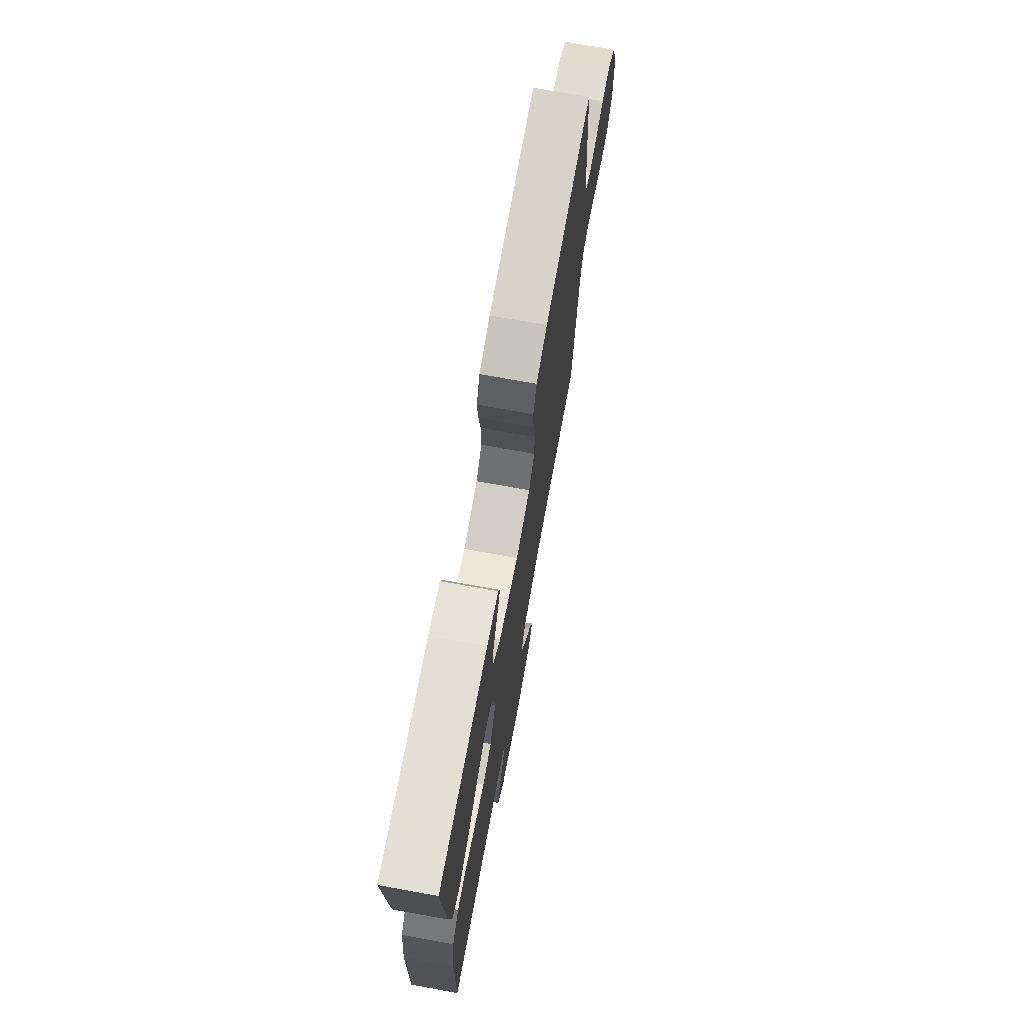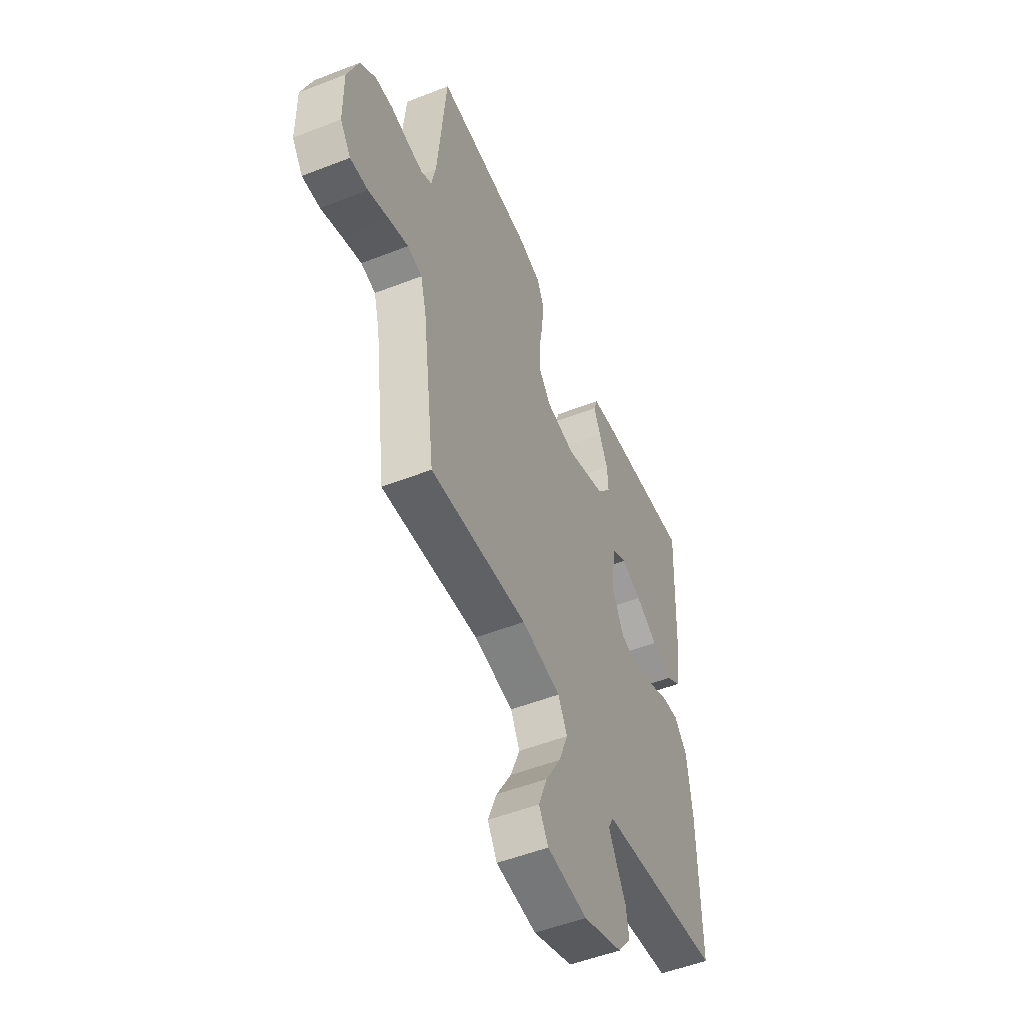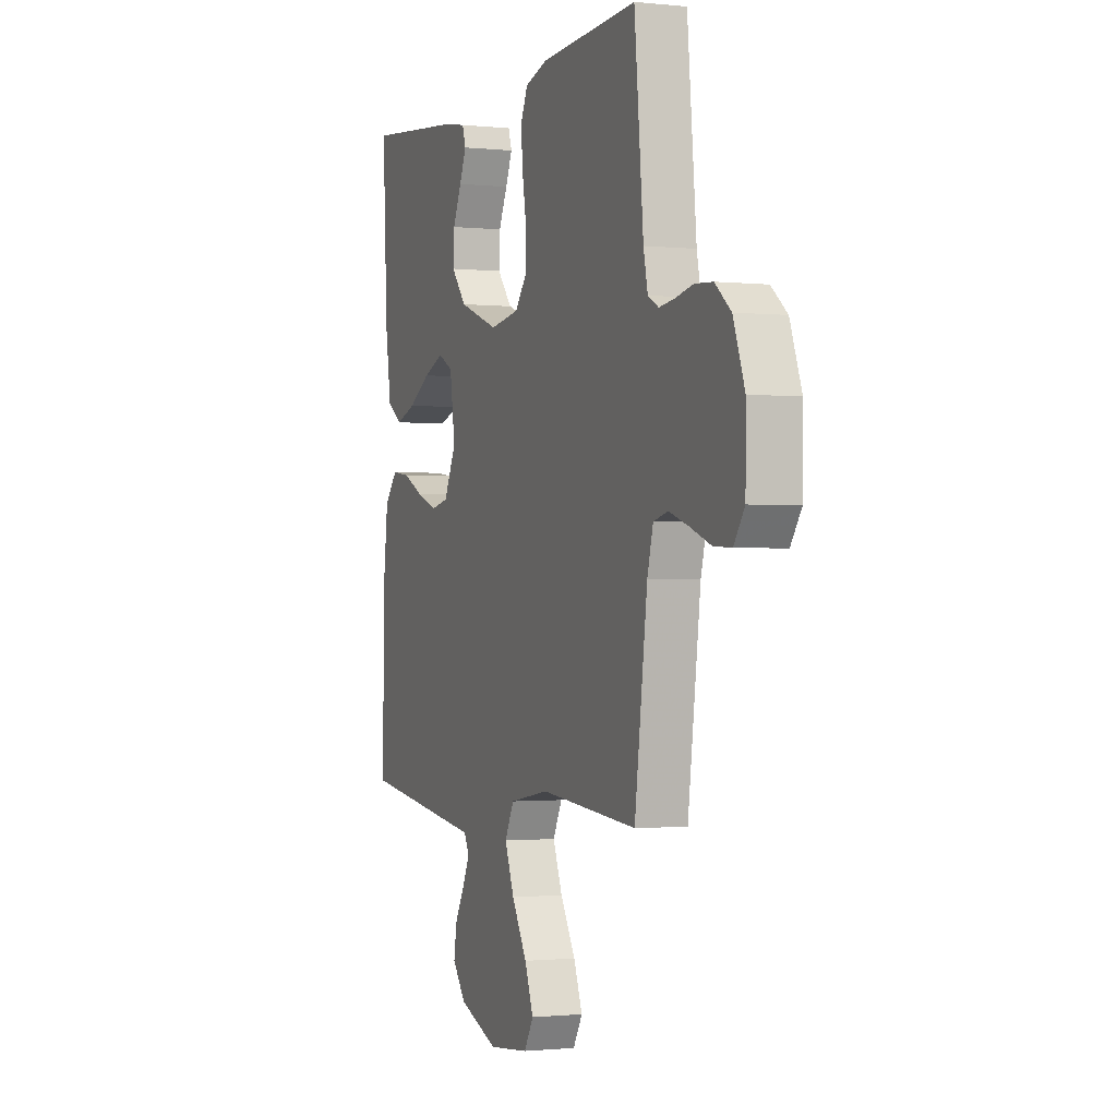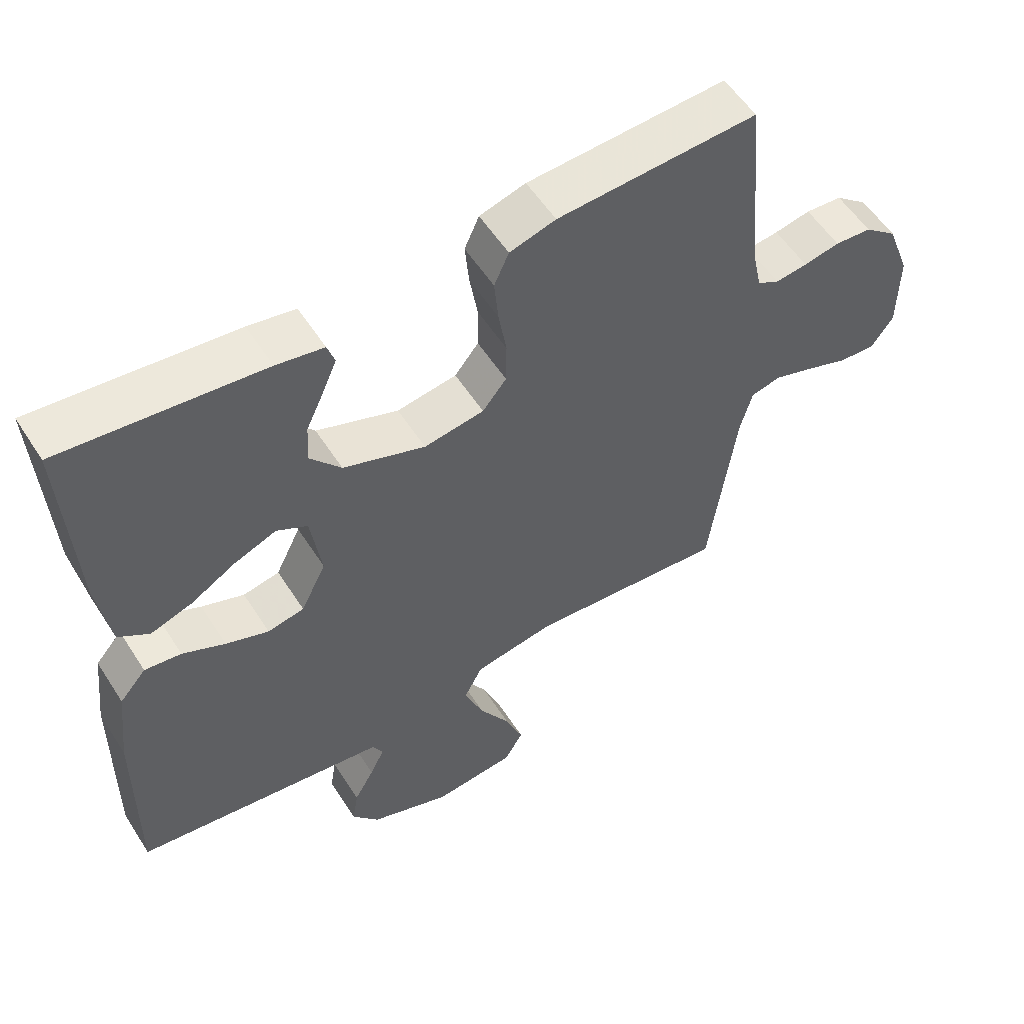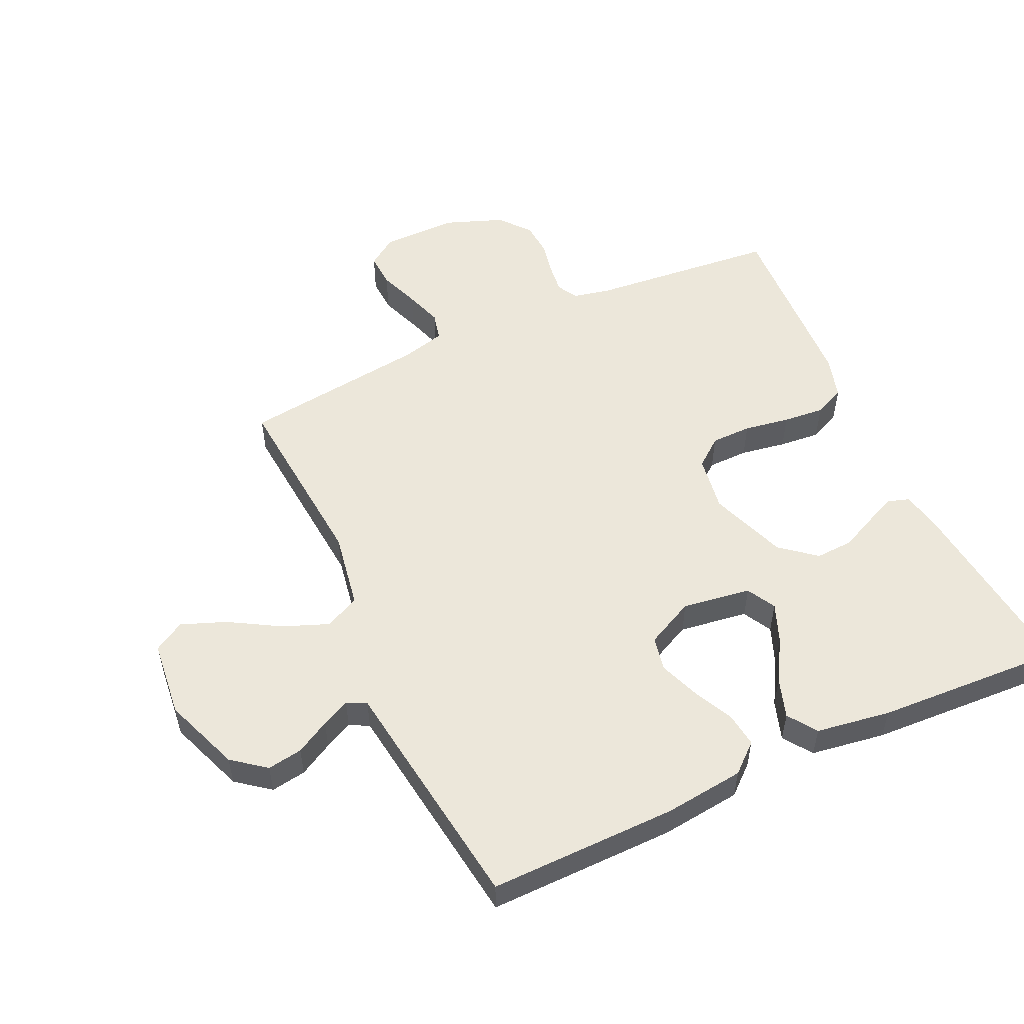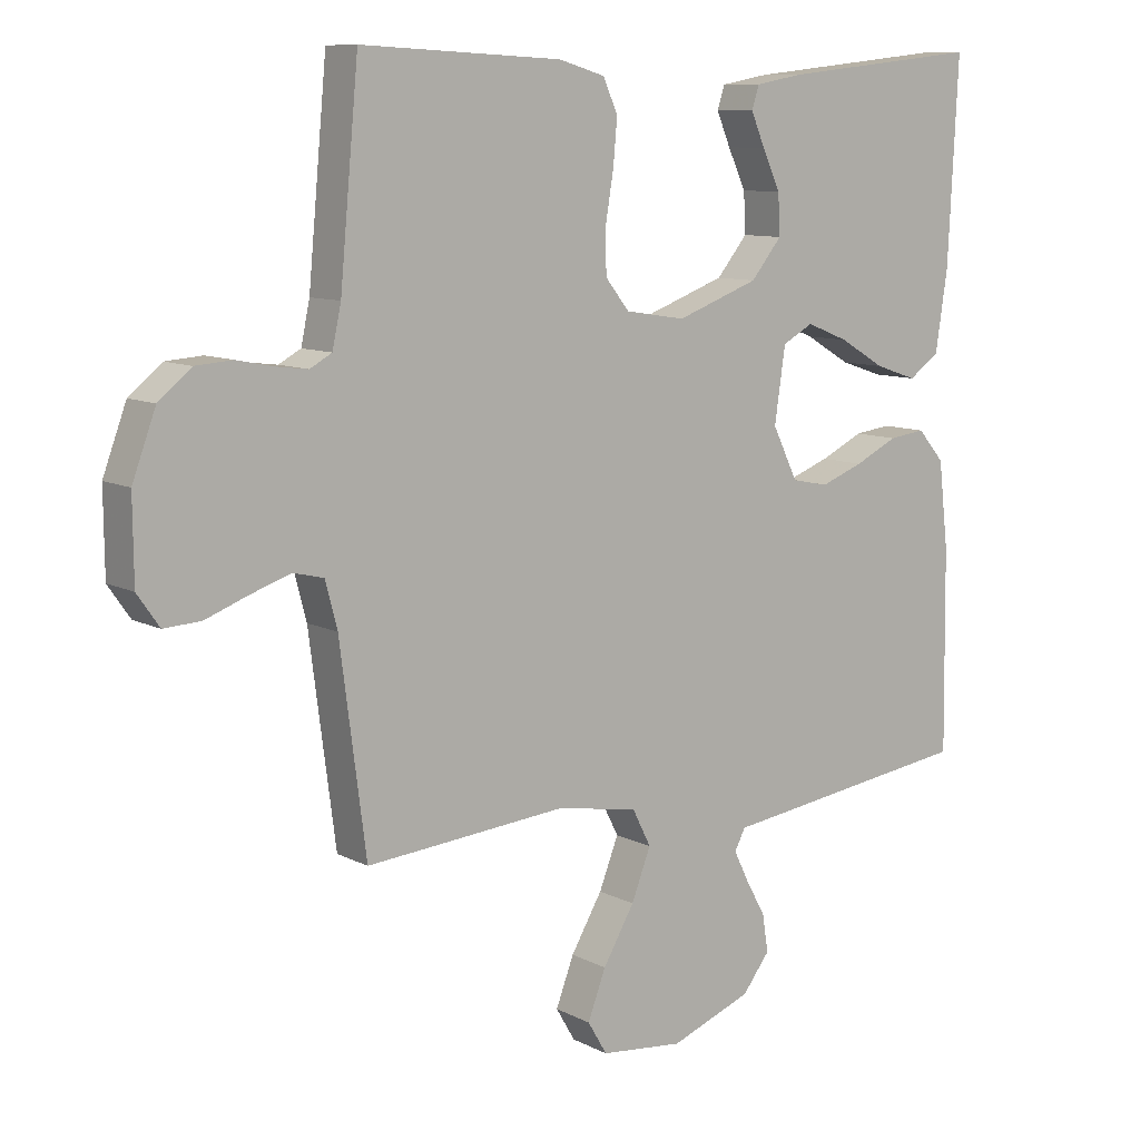
<metadata>
{"format":"obj","ext":"obj","renderer":"f3d","projection":"perspective","resolution":1024,"background":"white","views":[{"elev":73.0,"azim":-79.8,"up":"+Z"},{"elev":-51.8,"azim":113.0,"up":"+Z"},{"elev":-1.1,"azim":68.7,"up":"+Z"},{"elev":55.9,"azim":-32.3,"up":"+Z"},{"elev":53.2,"azim":-114.8,"up":"+Y"},{"elev":9.7,"azim":142.5,"up":"+Z"}]}
</metadata>
<code>
v 0.5 0.07 -0.5
v 0.2 0.07 -0.474
v 0.078 0.07 -0.495
v 0.05 0.07 -0.55
v 0.079 0.07 -0.624
v 0.126 0.07 -0.704
v 0.153 0.07 -0.775
v 0.124 0.07 -0.824
v 0 0.07 -0.837
v -0.122 0.07 -0.791
v -0.163 0.07 -0.738
v -0.154 0.07 -0.682
v -0.124 0.07 -0.628
v -0.102 0.07 -0.583
v -0.118 0.07 -0.552
v -0.2 0.07 -0.541
v -0.5 0.07 -0.5
v -0.496 0.07 -0.2
v -0.481 0.07 -0.072
v -0.441 0.07 -0.026
v -0.386 0.07 -0.033
v -0.322 0.07 -0.064
v -0.258 0.07 -0.088
v -0.203 0.07 -0.077
v -0.165 0.07 0
v -0.181 0.07 0.11
v -0.227 0.07 0.135
v -0.29 0.07 0.11
v -0.358 0.07 0.07
v -0.421 0.07 0.049
v -0.467 0.07 0.081
v -0.485 0.07 0.2
v -0.5 0.07 0.5
v -0.2 0.07 0.468
v -0.129 0.07 0.455
v -0.118 0.07 0.421
v -0.139 0.07 0.372
v -0.166 0.07 0.314
v -0.169 0.07 0.254
v -0.123 0.07 0.198
v 0 0.07 0.153
v 0.09 0.07 0.167
v 0.126 0.07 0.212
v 0.127 0.07 0.277
v 0.115 0.07 0.35
v 0.109 0.07 0.416
v 0.131 0.07 0.465
v 0.2 0.07 0.485
v 0.5 0.07 0.5
v 0.528 0.07 0.2
v 0.541 0.07 0.139
v 0.574 0.07 0.121
v 0.622 0.07 0.127
v 0.676 0.07 0.138
v 0.731 0.07 0.134
v 0.78 0.07 0.094
v 0.815 0.07 0
v 0.814 0.07 -0.121
v 0.781 0.07 -0.168
v 0.726 0.07 -0.165
v 0.662 0.07 -0.141
v 0.602 0.07 -0.121
v 0.557 0.07 -0.132
v 0.539 0.07 -0.2
v 0.5 0 -0.5
v 0.2 0 -0.474
v 0.078 0 -0.495
v 0.05 0 -0.55
v 0.079 0 -0.624
v 0.126 0 -0.704
v 0.153 0 -0.775
v 0.124 0 -0.824
v 0 0 -0.837
v -0.122 0 -0.791
v -0.163 0 -0.738
v -0.154 0 -0.682
v -0.124 0 -0.628
v -0.102 0 -0.583
v -0.118 0 -0.552
v -0.2 0 -0.541
v -0.5 0 -0.5
v -0.496 0 -0.2
v -0.481 0 -0.072
v -0.441 0 -0.026
v -0.386 0 -0.033
v -0.322 0 -0.064
v -0.258 0 -0.088
v -0.203 0 -0.077
v -0.165 0 0
v -0.181 0 0.11
v -0.227 0 0.135
v -0.29 0 0.11
v -0.358 0 0.07
v -0.421 0 0.049
v -0.467 0 0.081
v -0.485 0 0.2
v -0.5 0 0.5
v -0.2 0 0.468
v -0.129 0 0.455
v -0.118 0 0.421
v -0.139 0 0.372
v -0.166 0 0.314
v -0.169 0 0.254
v -0.123 0 0.198
v 0 0 0.153
v 0.09 0 0.167
v 0.126 0 0.212
v 0.127 0 0.277
v 0.115 0 0.35
v 0.109 0 0.416
v 0.131 0 0.465
v 0.2 0 0.485
v 0.5 0 0.5
v 0.528 0 0.2
v 0.541 0 0.139
v 0.574 0 0.121
v 0.622 0 0.127
v 0.676 0 0.138
v 0.731 0 0.134
v 0.78 0 0.094
v 0.815 0 0
v 0.814 0 -0.121
v 0.781 0 -0.168
v 0.726 0 -0.165
v 0.662 0 -0.141
v 0.602 0 -0.121
v 0.557 0 -0.132
v 0.539 0 -0.2
f 59 60 61
f 58 59 61
f 57 58 61
f 56 57 61
f 55 56 61
f 54 55 61
f 53 54 61
f 52 53 61 62
f 51 52 62 63
f 48 49 50
f 47 48 50
f 46 47 50
f 45 46 50
f 44 45 50
f 51 63 64
f 50 51 64
f 44 50 64
f 43 44 64
f 36 37 38
f 35 36 38
f 34 35 38
f 33 34 38
f 32 33 38
f 31 32 38
f 30 31 38
f 29 30 38
f 28 29 38
f 27 28 38 39
f 26 27 39 40
f 20 21 22
f 19 20 22
f 18 19 22
f 17 18 22
f 16 17 22
f 15 16 22
f 14 15 22 23
f 11 12 13
f 10 11 13
f 9 10 13
f 8 9 13
f 7 8 13
f 6 7 13
f 5 6 13
f 4 5 13 14
f 14 23 24
f 4 14 24
f 3 4 24
f 64 1 2
f 43 64 2
f 42 43 2
f 25 26 40 41
f 25 41 42
f 24 25 42
f 3 24 42
f 2 3 42
f 125 124 123
f 125 123 122
f 125 122 121
f 125 121 120
f 125 120 119
f 125 119 118
f 125 118 117
f 126 125 117 116
f 127 126 116 115
f 114 113 112
f 114 112 111
f 114 111 110
f 114 110 109
f 114 109 108
f 128 127 115
f 128 115 114
f 128 114 108
f 128 108 107
f 102 101 100
f 102 100 99
f 102 99 98
f 102 98 97
f 102 97 96
f 102 96 95
f 102 95 94
f 102 94 93
f 102 93 92
f 103 102 92 91
f 104 103 91 90
f 86 85 84
f 86 84 83
f 86 83 82
f 86 82 81
f 86 81 80
f 86 80 79
f 87 86 79 78
f 77 76 75
f 77 75 74
f 77 74 73
f 77 73 72
f 77 72 71
f 77 71 70
f 77 70 69
f 78 77 69 68
f 88 87 78
f 88 78 68
f 88 68 67
f 66 65 128
f 66 128 107
f 66 107 106
f 105 104 90 89
f 106 105 89
f 106 89 88
f 106 88 67
f 106 67 66
f 1 65 66 2
f 2 66 67 3
f 3 67 68 4
f 4 68 69 5
f 5 69 70 6
f 6 70 71 7
f 7 71 72 8
f 8 72 73 9
f 9 73 74 10
f 10 74 75 11
f 11 75 76 12
f 12 76 77 13
f 13 77 78 14
f 14 78 79 15
f 15 79 80 16
f 16 80 81 17
f 17 81 82 18
f 18 82 83 19
f 19 83 84 20
f 20 84 85 21
f 21 85 86 22
f 22 86 87 23
f 23 87 88 24
f 24 88 89 25
f 25 89 90 26
f 26 90 91 27
f 27 91 92 28
f 28 92 93 29
f 29 93 94 30
f 30 94 95 31
f 31 95 96 32
f 32 96 97 33
f 33 97 98 34
f 34 98 99 35
f 35 99 100 36
f 36 100 101 37
f 37 101 102 38
f 38 102 103 39
f 39 103 104 40
f 40 104 105 41
f 41 105 106 42
f 42 106 107 43
f 43 107 108 44
f 44 108 109 45
f 45 109 110 46
f 46 110 111 47
f 47 111 112 48
f 48 112 113 49
f 49 113 114 50
f 50 114 115 51
f 51 115 116 52
f 52 116 117 53
f 53 117 118 54
f 54 118 119 55
f 55 119 120 56
f 56 120 121 57
f 57 121 122 58
f 58 122 123 59
f 59 123 124 60
f 60 124 125 61
f 61 125 126 62
f 62 126 127 63
f 63 127 128 64
f 64 128 65 1

</code>
